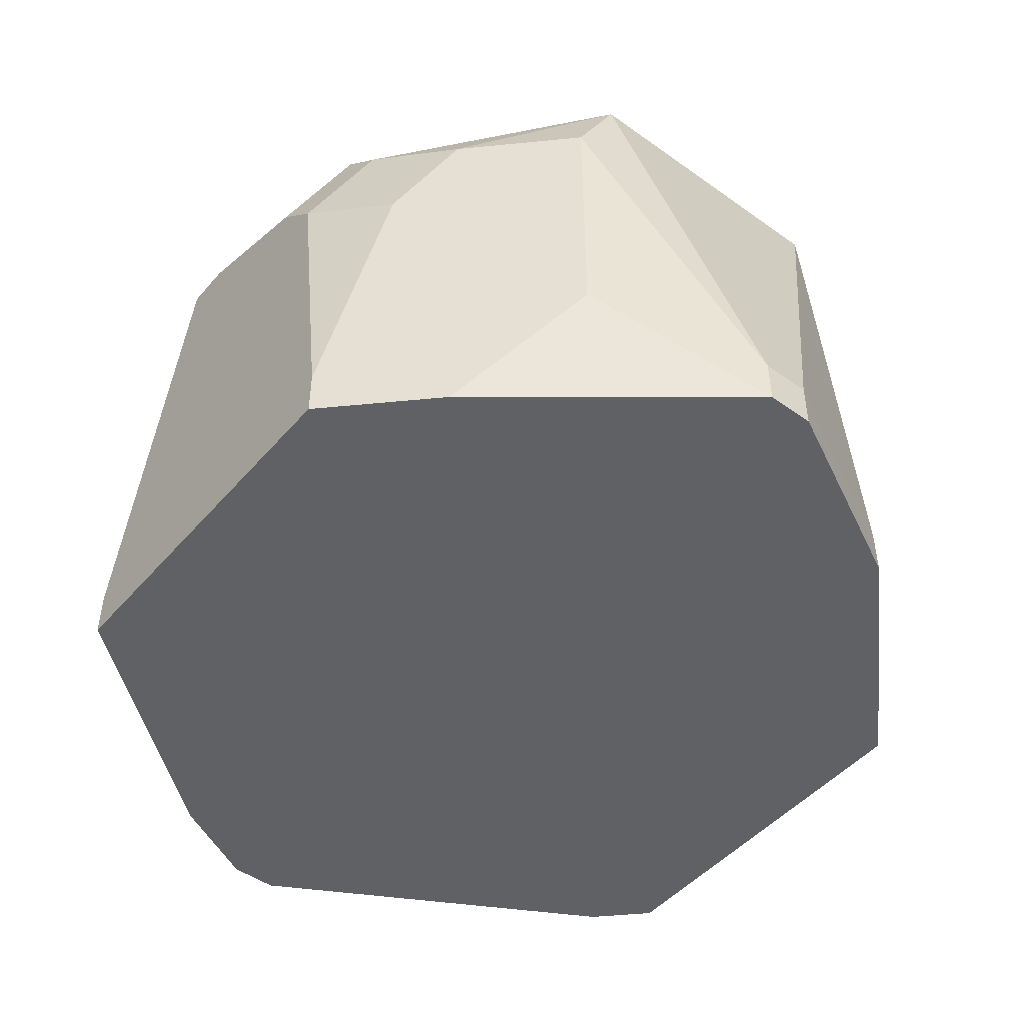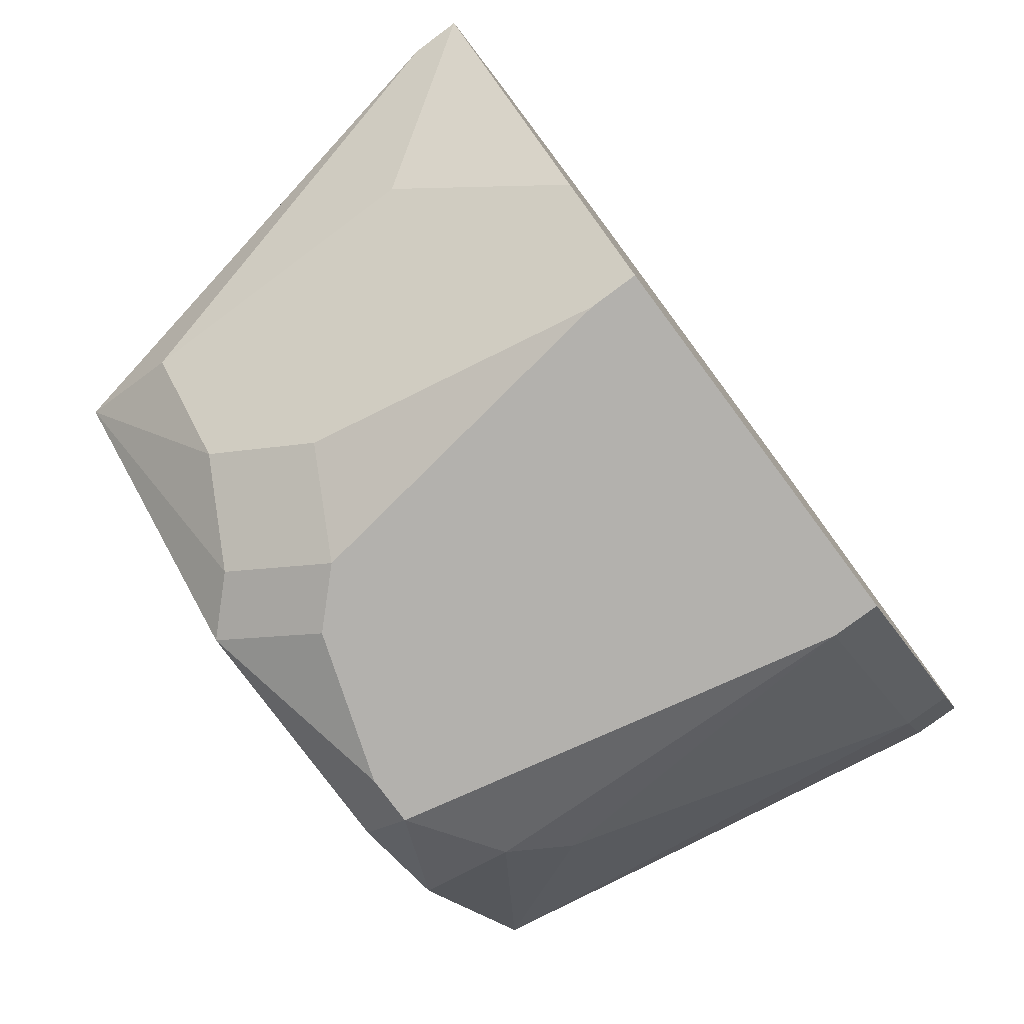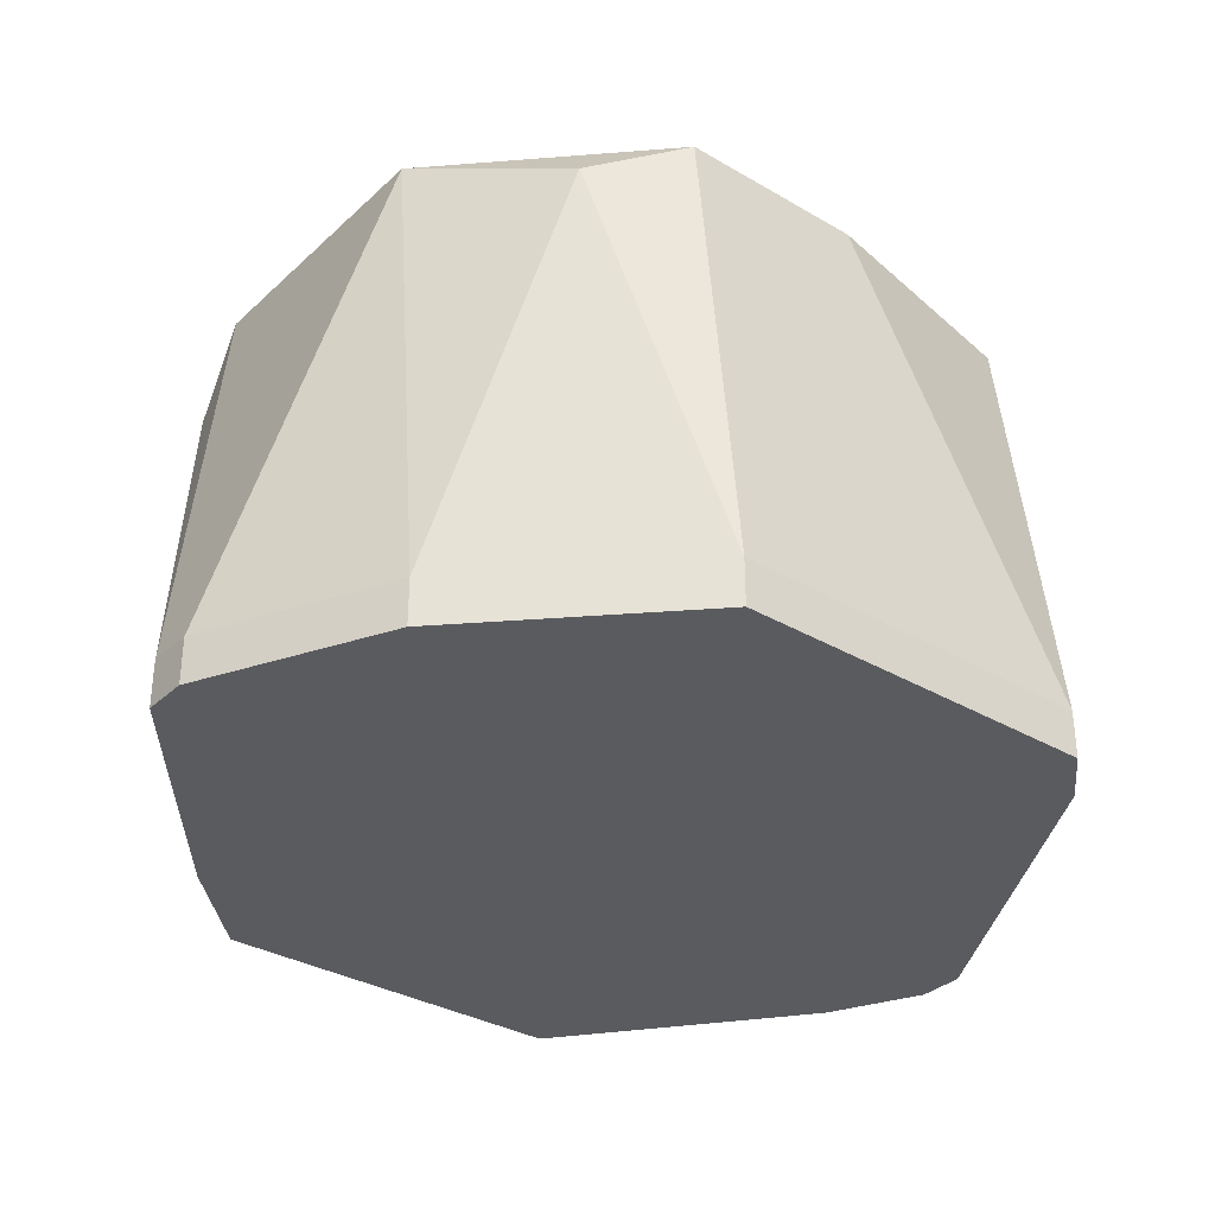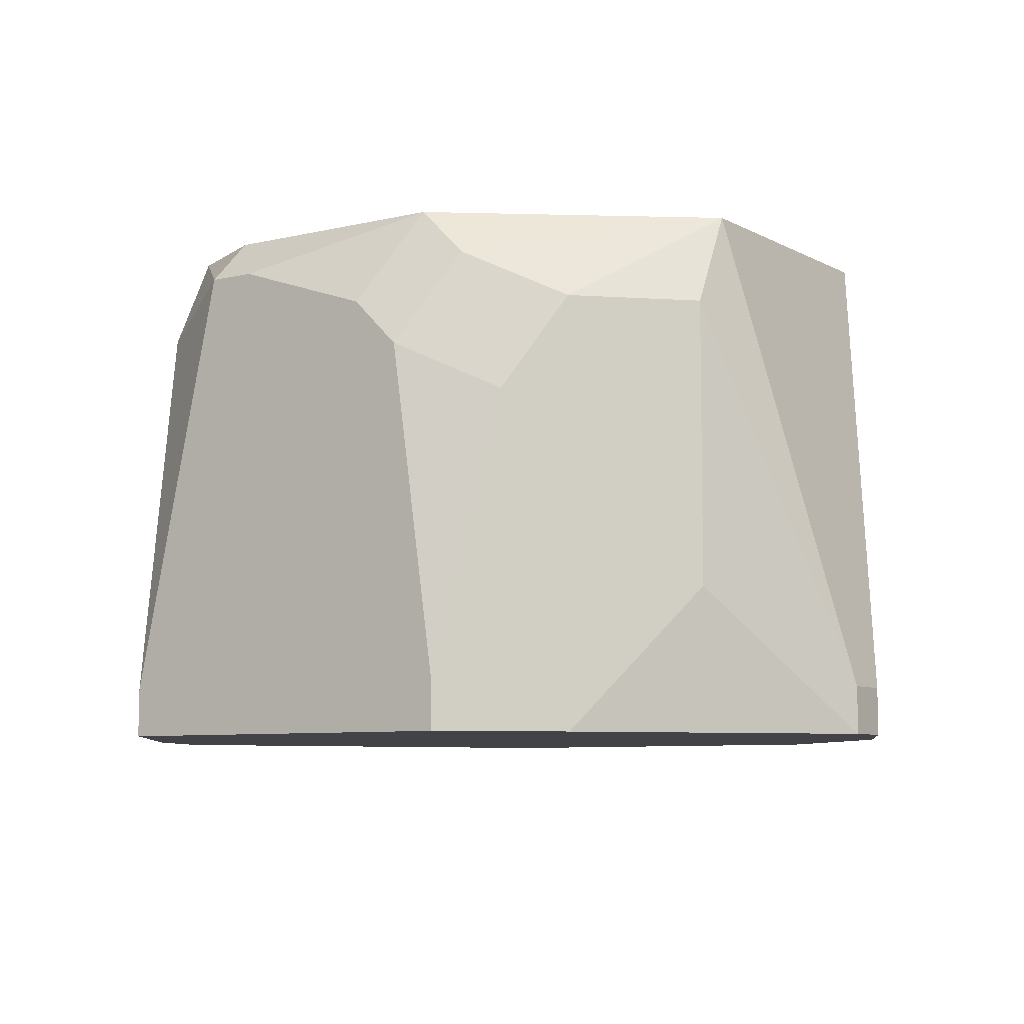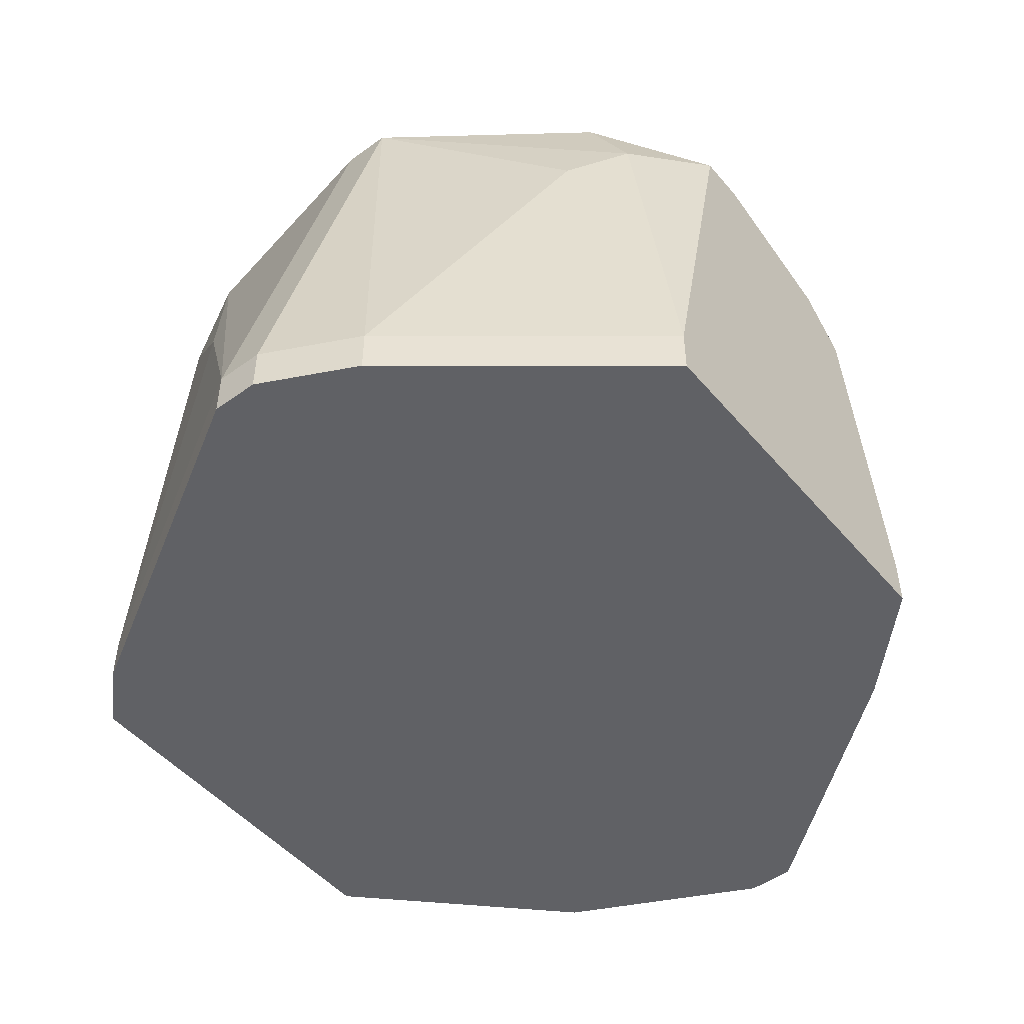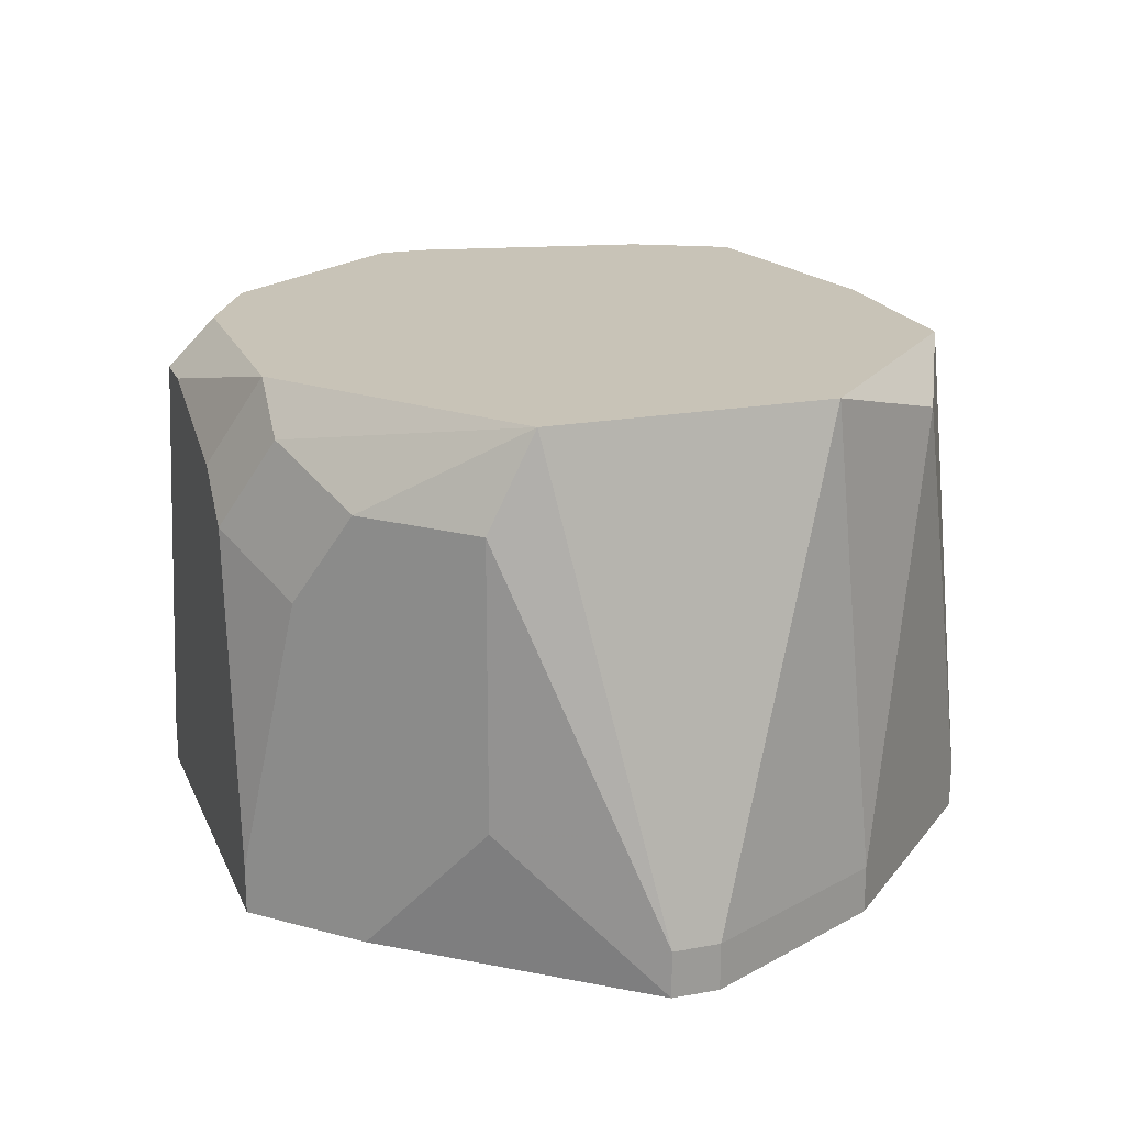
<metadata>
{"format":"obj","ext":"obj","renderer":"f3d","projection":"perspective","resolution":1024,"background":"white","views":[{"elev":-47.9,"azim":-128.7,"up":"+Y"},{"elev":-79.2,"azim":-53.4,"up":"+Z"},{"elev":-33.2,"azim":-38.8,"up":"+Y"},{"elev":-7.3,"azim":-145.7,"up":"+Y"},{"elev":-49.4,"azim":128.6,"up":"+Y"},{"elev":19.8,"azim":-108.6,"up":"+Y"}]}
</metadata>
<code>
v -0.006252 0.03899 -0.009485
v 0.006427 0.03966 -0.008818
v 0.006427 0.03899 -0.008818
v -0.006252 0.03966 -0.009485
v -0.006252 0.03899 -0.008818
v 0.006427 0.03966 -0.009485
v 0.006427 0.03899 -0.009485
v -0.006252 0.03966 -0.008818
v 0.005759 0.03966 -0.01082
v 0.005759 0.03899 -0.01082
v 0.005092 0.04633 -0.009485
v 0.005092 0.04633 -0.01015
v 0.005092 0.04366 -0.006816
v 0.004425 0.04633 -0.006149
v 0.003757 0.04633 -0.004814
v 0.003757 0.04433 -0.01282
v 0.003757 0.03966 -0.004147
v 0.003757 0.03899 -0.004147
v 0.00309 0.04633 -0.01282
v 0.00309 0.045 -0.01349
v 0.00309 0.03966 -0.003479
v 0.00309 0.03899 -0.003479
v 0.00309 0.03966 -0.01416
v 0.00309 0.03899 -0.01416
v 0.001755 0.04633 -0.01349
v 0.001088 0.04567 -0.01416
v 0.001755 0.04567 -0.01416
v 0.0004207 0.04633 -0.004147
v -0.004918 0.03899 -0.006149
v -0.0009139 0.045 -0.01416
v -0.001581 0.04633 -0.01349
v -0.004918 0.03966 -0.006149
v -0.001581 0.04433 -0.01416
v -0.002249 0.04633 -0.004147
v -0.002249 0.04567 -0.01349
v -0.002249 0.03966 -0.003479
v -0.002249 0.03899 -0.003479
v -0.002249 0.03966 -0.01416
v -0.002249 0.03899 -0.01416
v -0.002916 0.04366 -0.01349
v -0.003583 0.04567 -0.004814
v -0.003583 0.045 -0.01282
v -0.003583 0.03899 -0.01282
v -0.004918 0.04633 -0.006816
v -0.004918 0.04633 -0.01082
v -0.004918 0.045 -0.01149
v -0.004918 0.041 -0.01149
f 19 27 25
f 15 17 13
f 12 6 9
f 16 12 9
f 2 6 12
f 2 12 11
f 2 13 17
f 7 10 9
f 7 9 6
f 7 6 2
f 7 2 3
f 18 3 2
f 18 2 17
f 14 15 13
f 14 13 2
f 14 2 11
f 21 15 28
f 21 28 34
f 21 34 36
f 21 36 37
f 21 37 22
f 21 22 18
f 21 18 17
f 21 17 15
f 46 47 1
f 46 1 4
f 46 4 45
f 5 8 4
f 5 4 1
f 5 29 32
f 5 32 8
f 44 45 4
f 44 4 8
f 44 8 32
f 41 44 32
f 41 32 29
f 41 29 37
f 41 37 36
f 41 36 34
f 41 34 44
f 23 16 9
f 23 9 10
f 23 10 24
f 20 19 12
f 20 12 16
f 20 16 23
f 20 23 27
f 20 27 19
f 43 39 24
f 43 24 10
f 43 10 7
f 43 7 3
f 43 3 18
f 43 18 22
f 43 22 37
f 43 37 29
f 43 29 5
f 43 5 1
f 43 1 47
f 33 35 30
f 33 30 26
f 33 26 27
f 33 27 23
f 33 23 24
f 33 24 39
f 33 39 38
f 33 38 40
f 42 35 33
f 42 33 40
f 42 40 38
f 42 38 39
f 42 39 43
f 42 43 47
f 42 47 46
f 42 46 45
f 42 45 35
f 31 35 45
f 31 45 44
f 31 44 34
f 31 34 28
f 31 28 15
f 31 15 14
f 31 14 11
f 31 11 12
f 31 12 19
f 31 19 25
f 31 25 27
f 31 27 26
f 31 26 30
f 31 30 35

</code>
